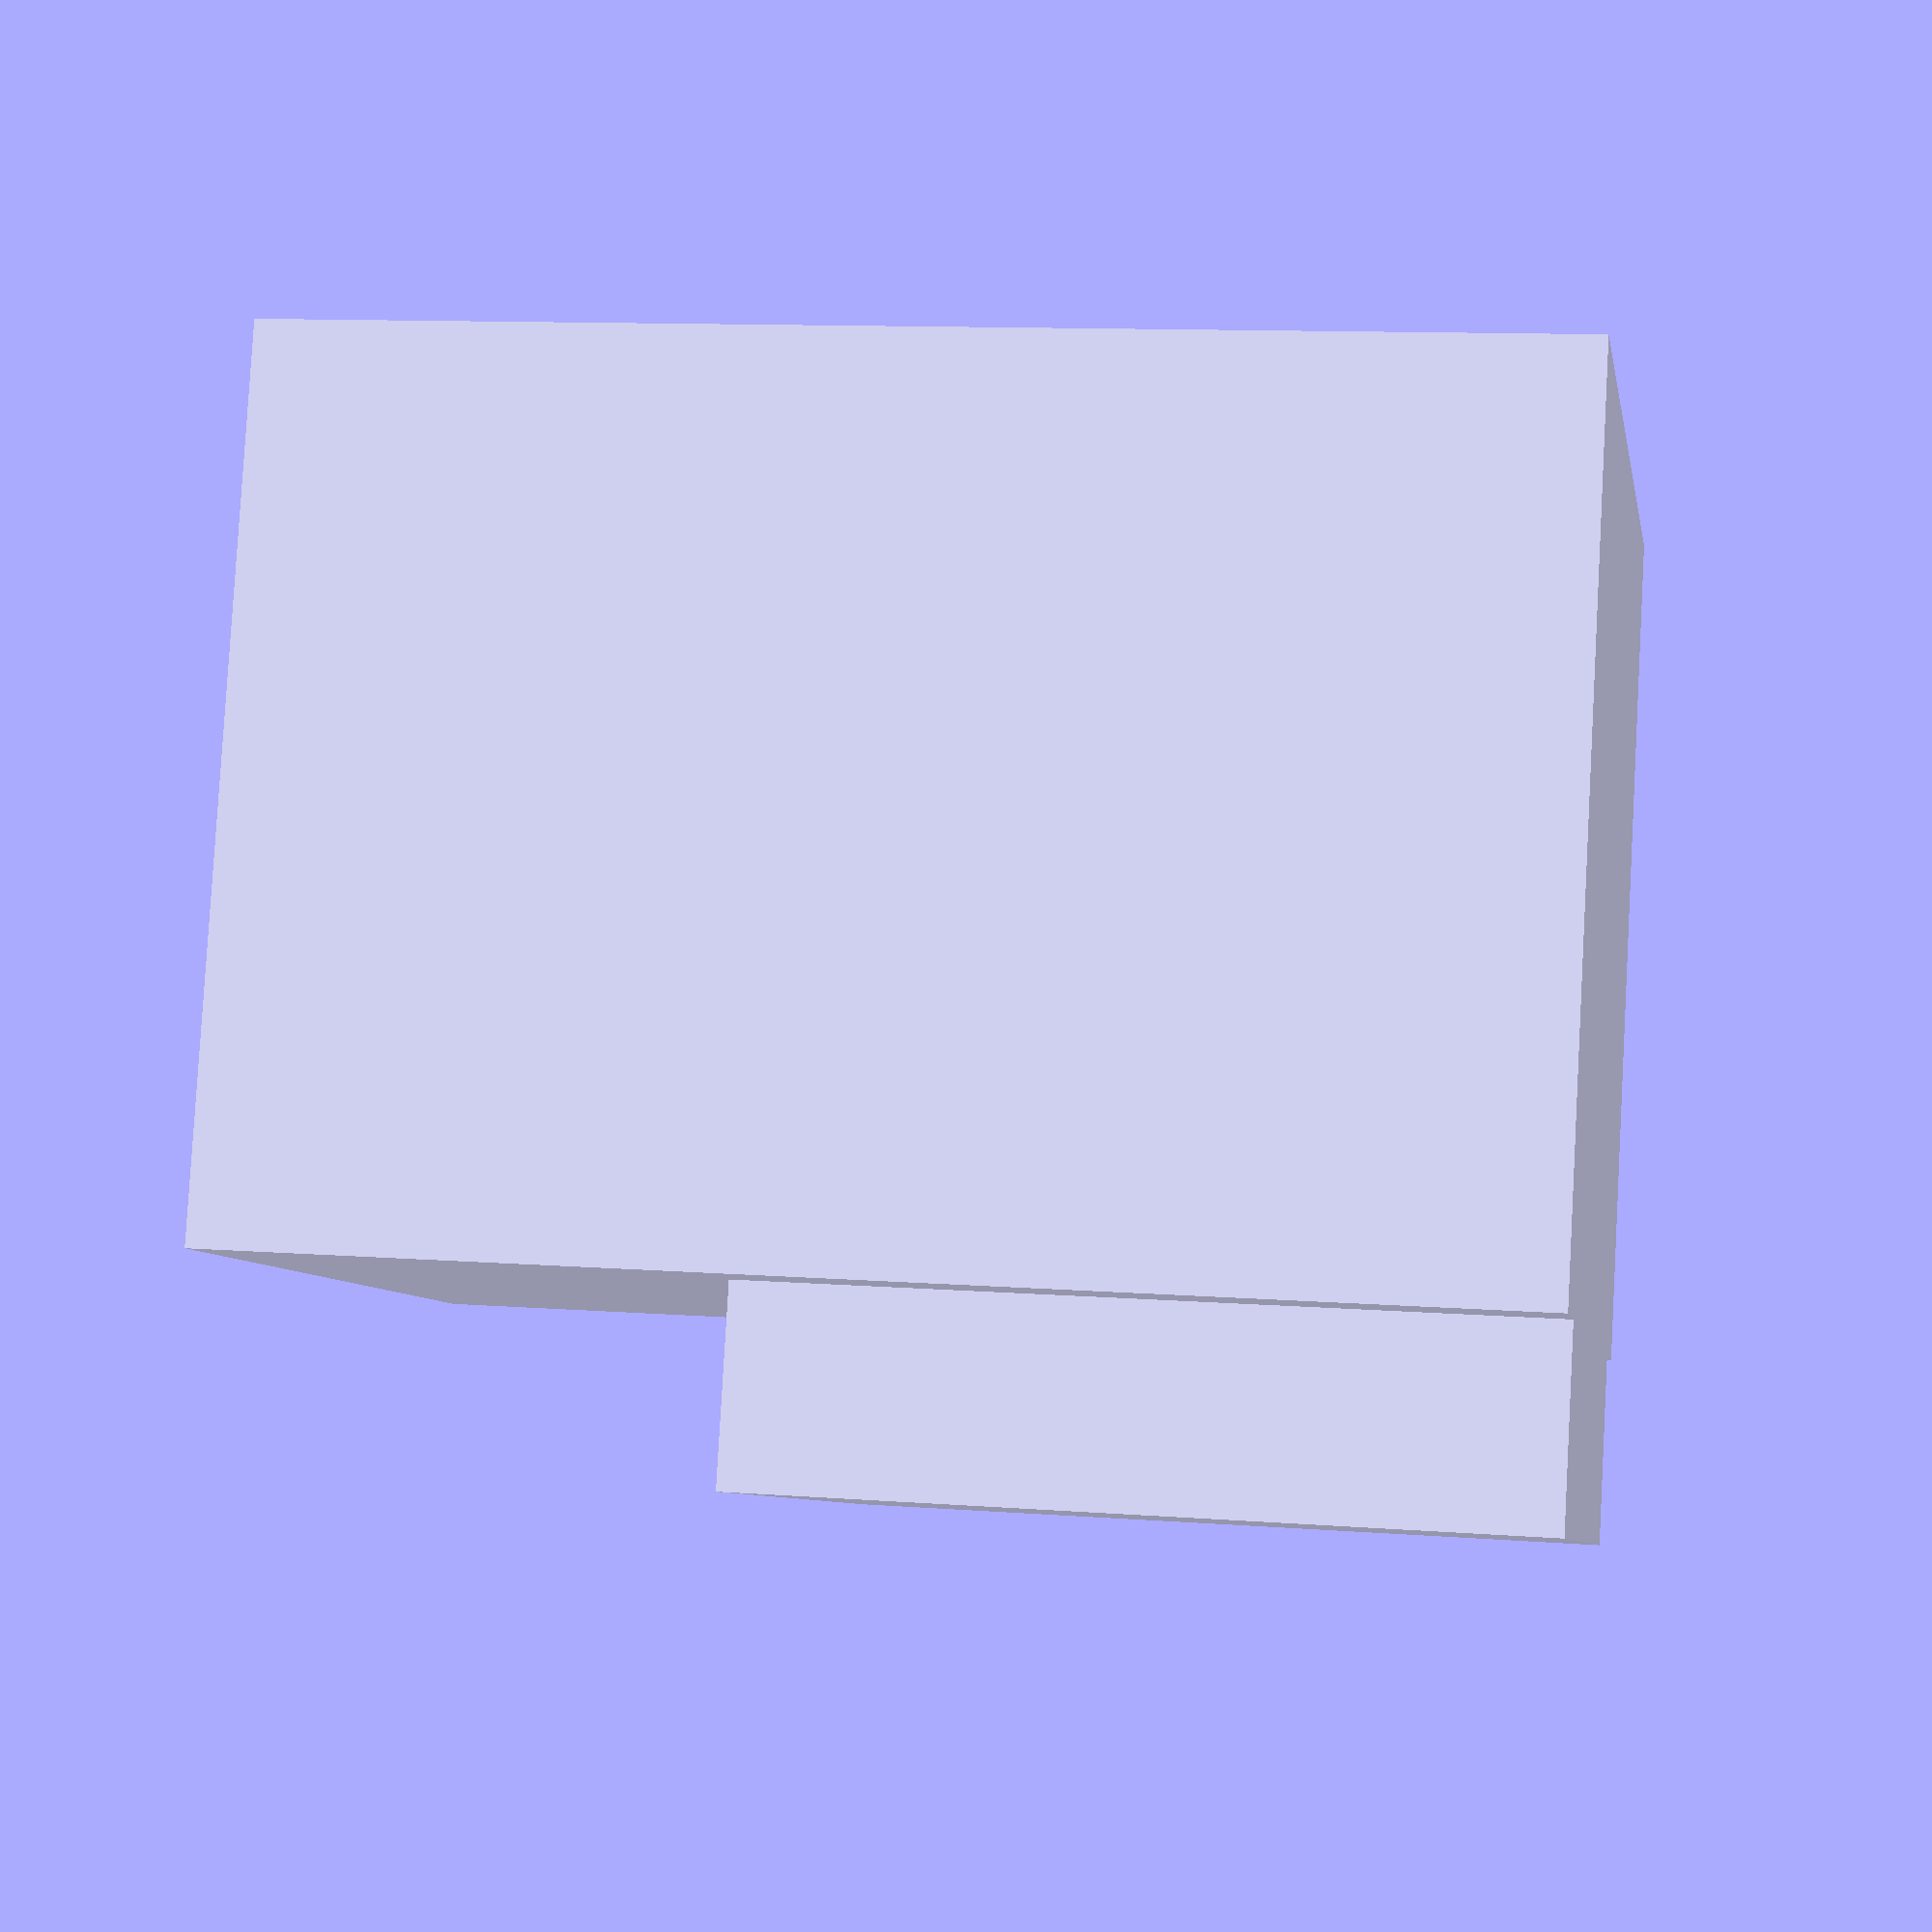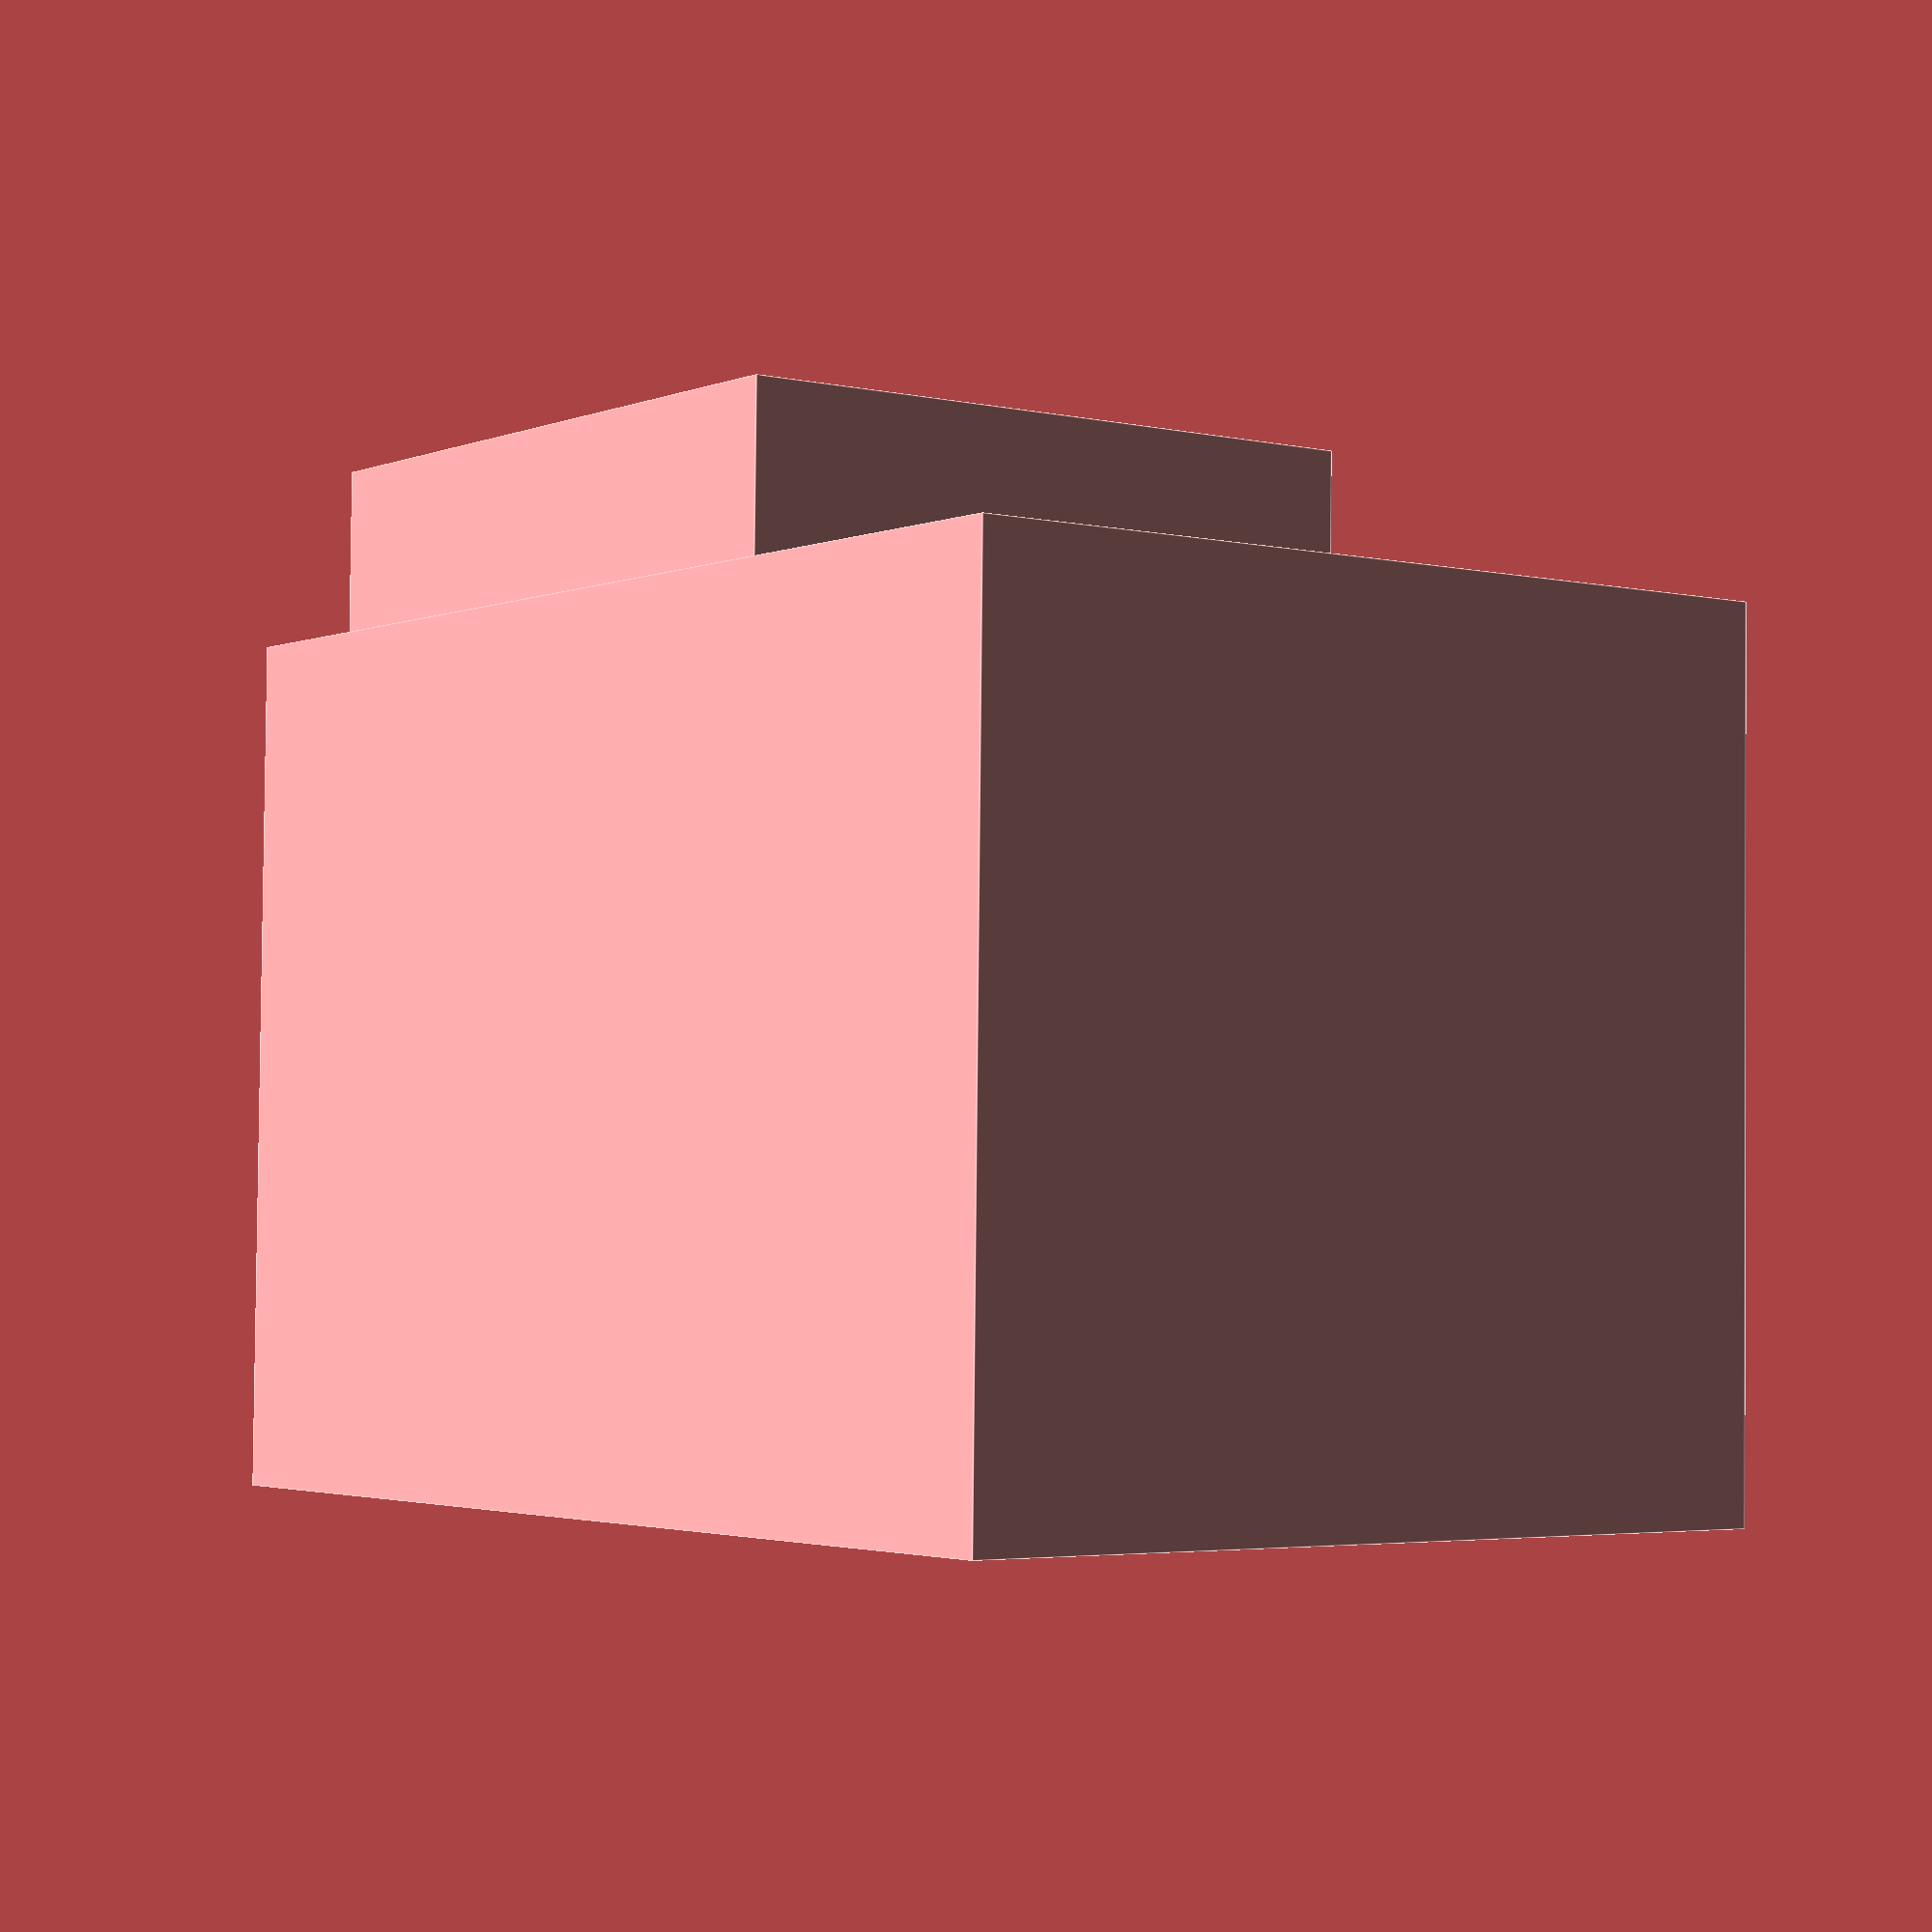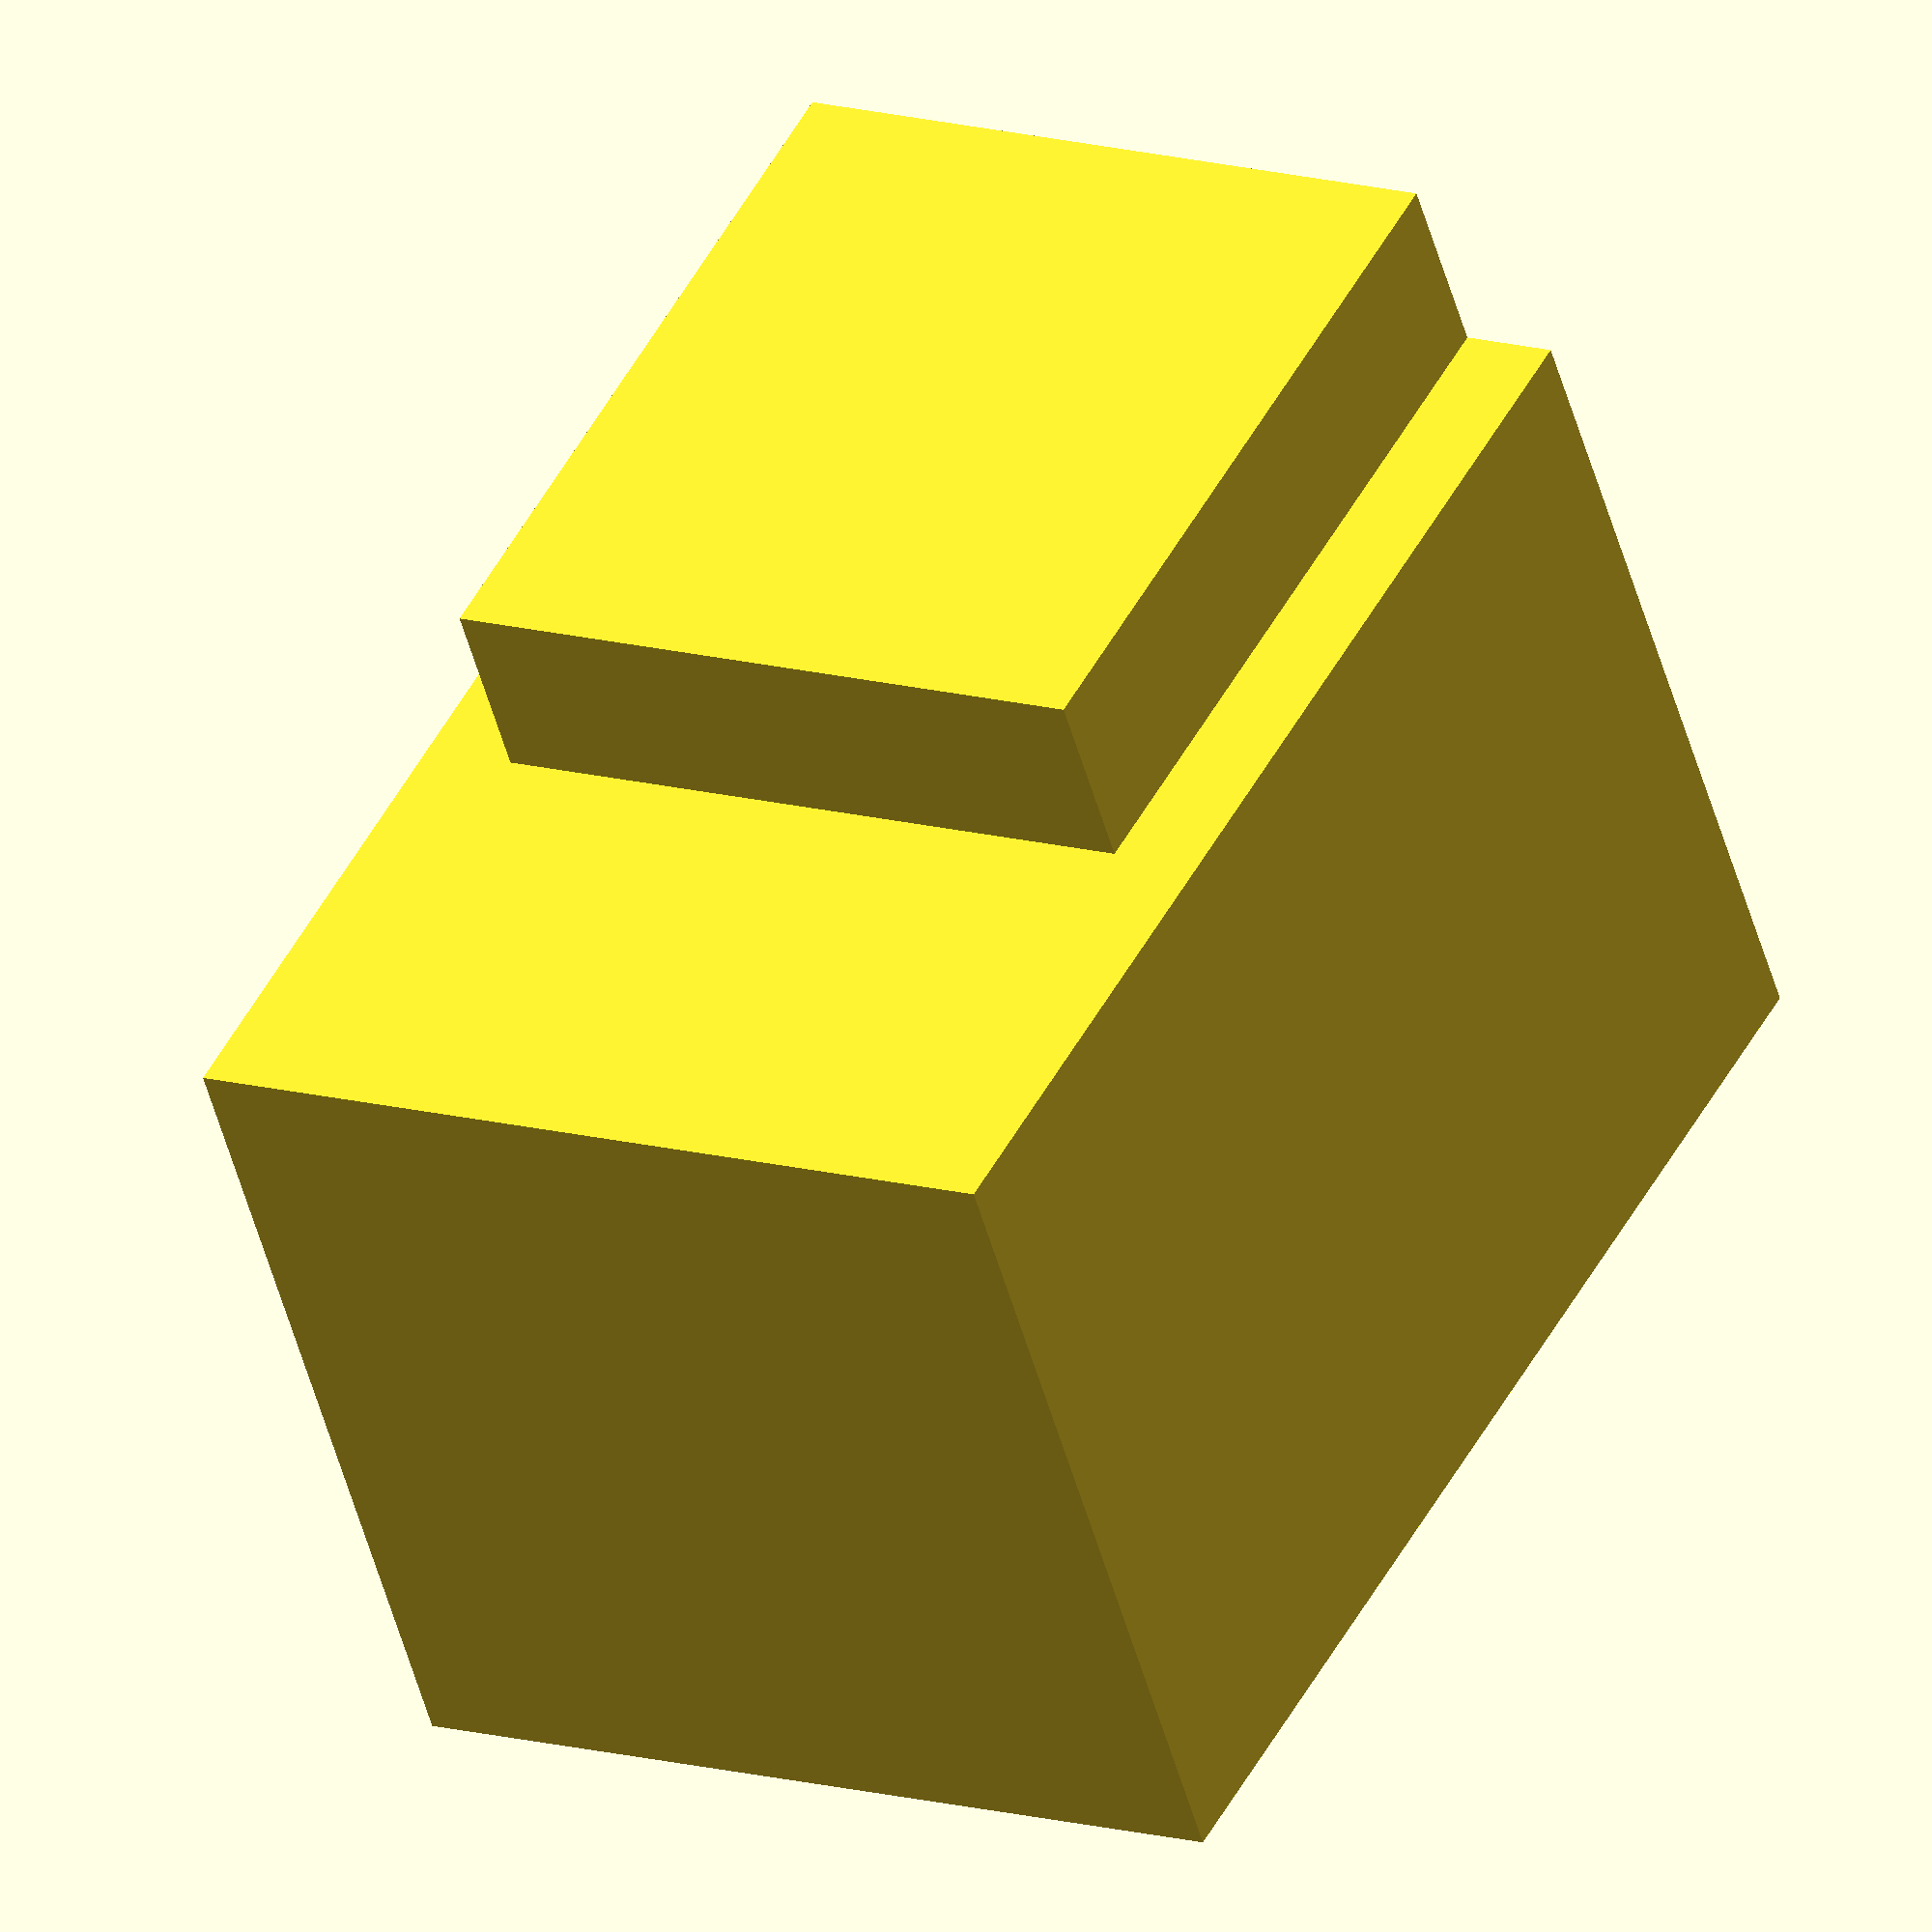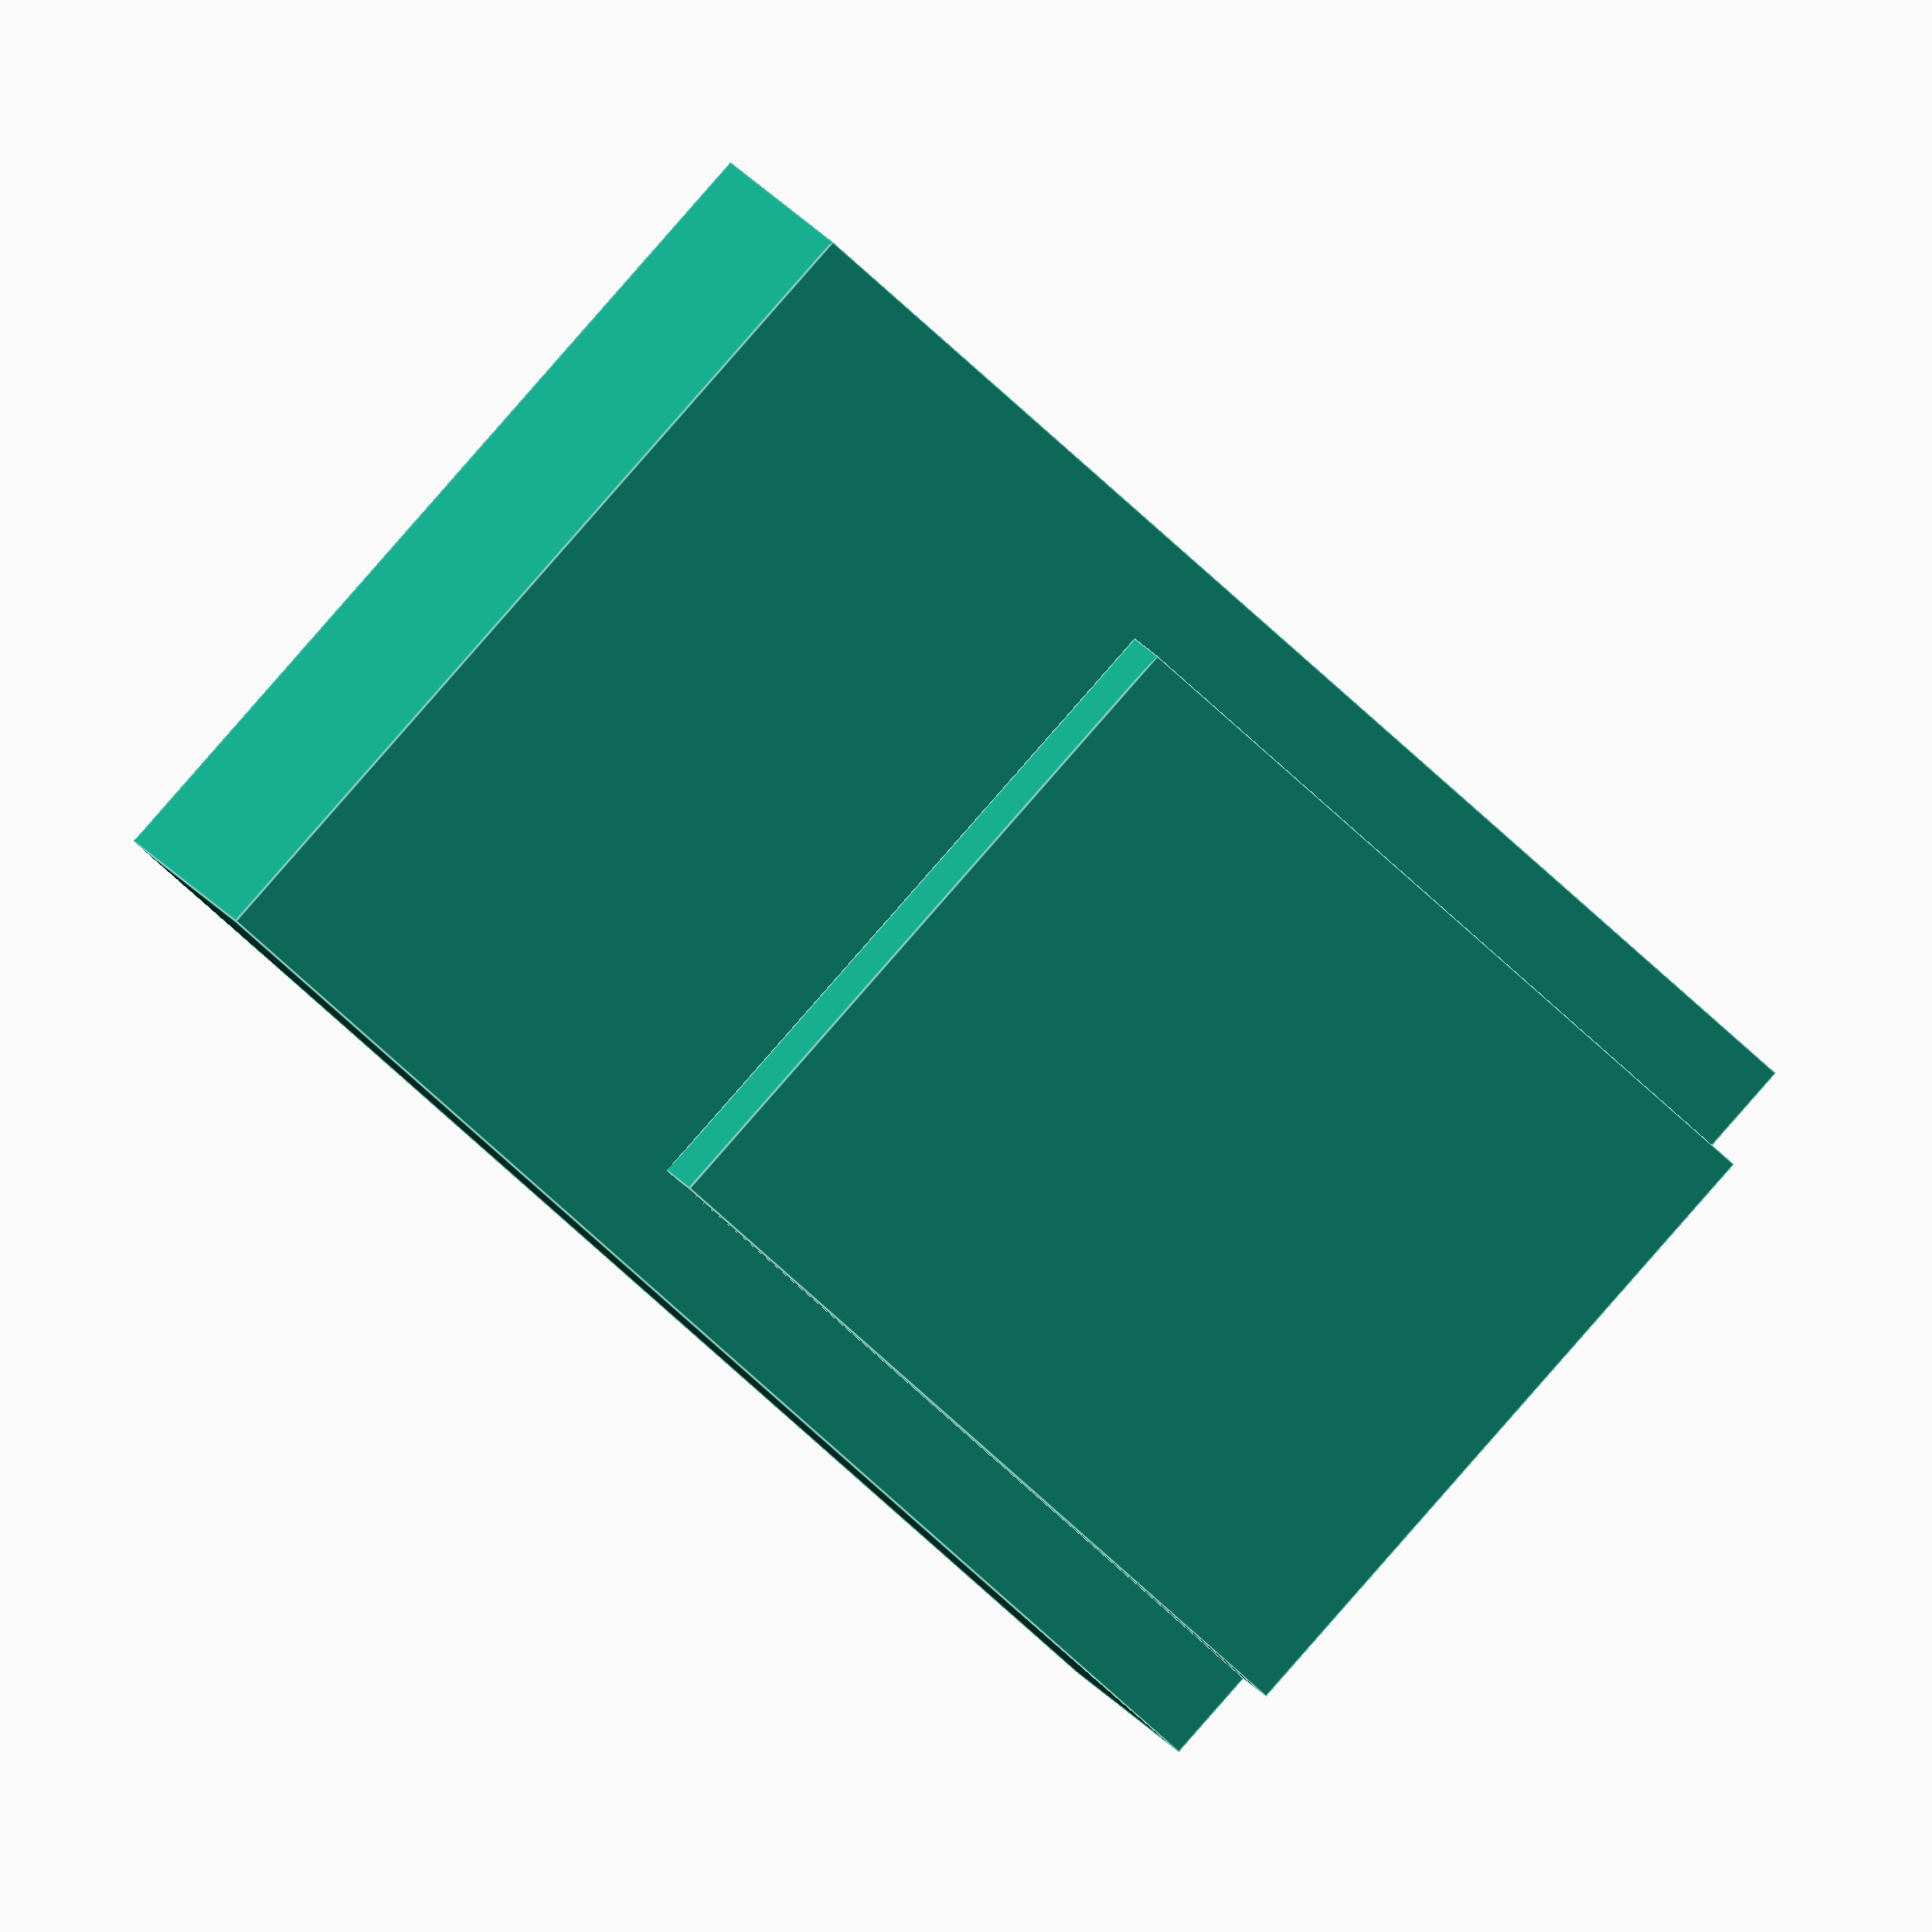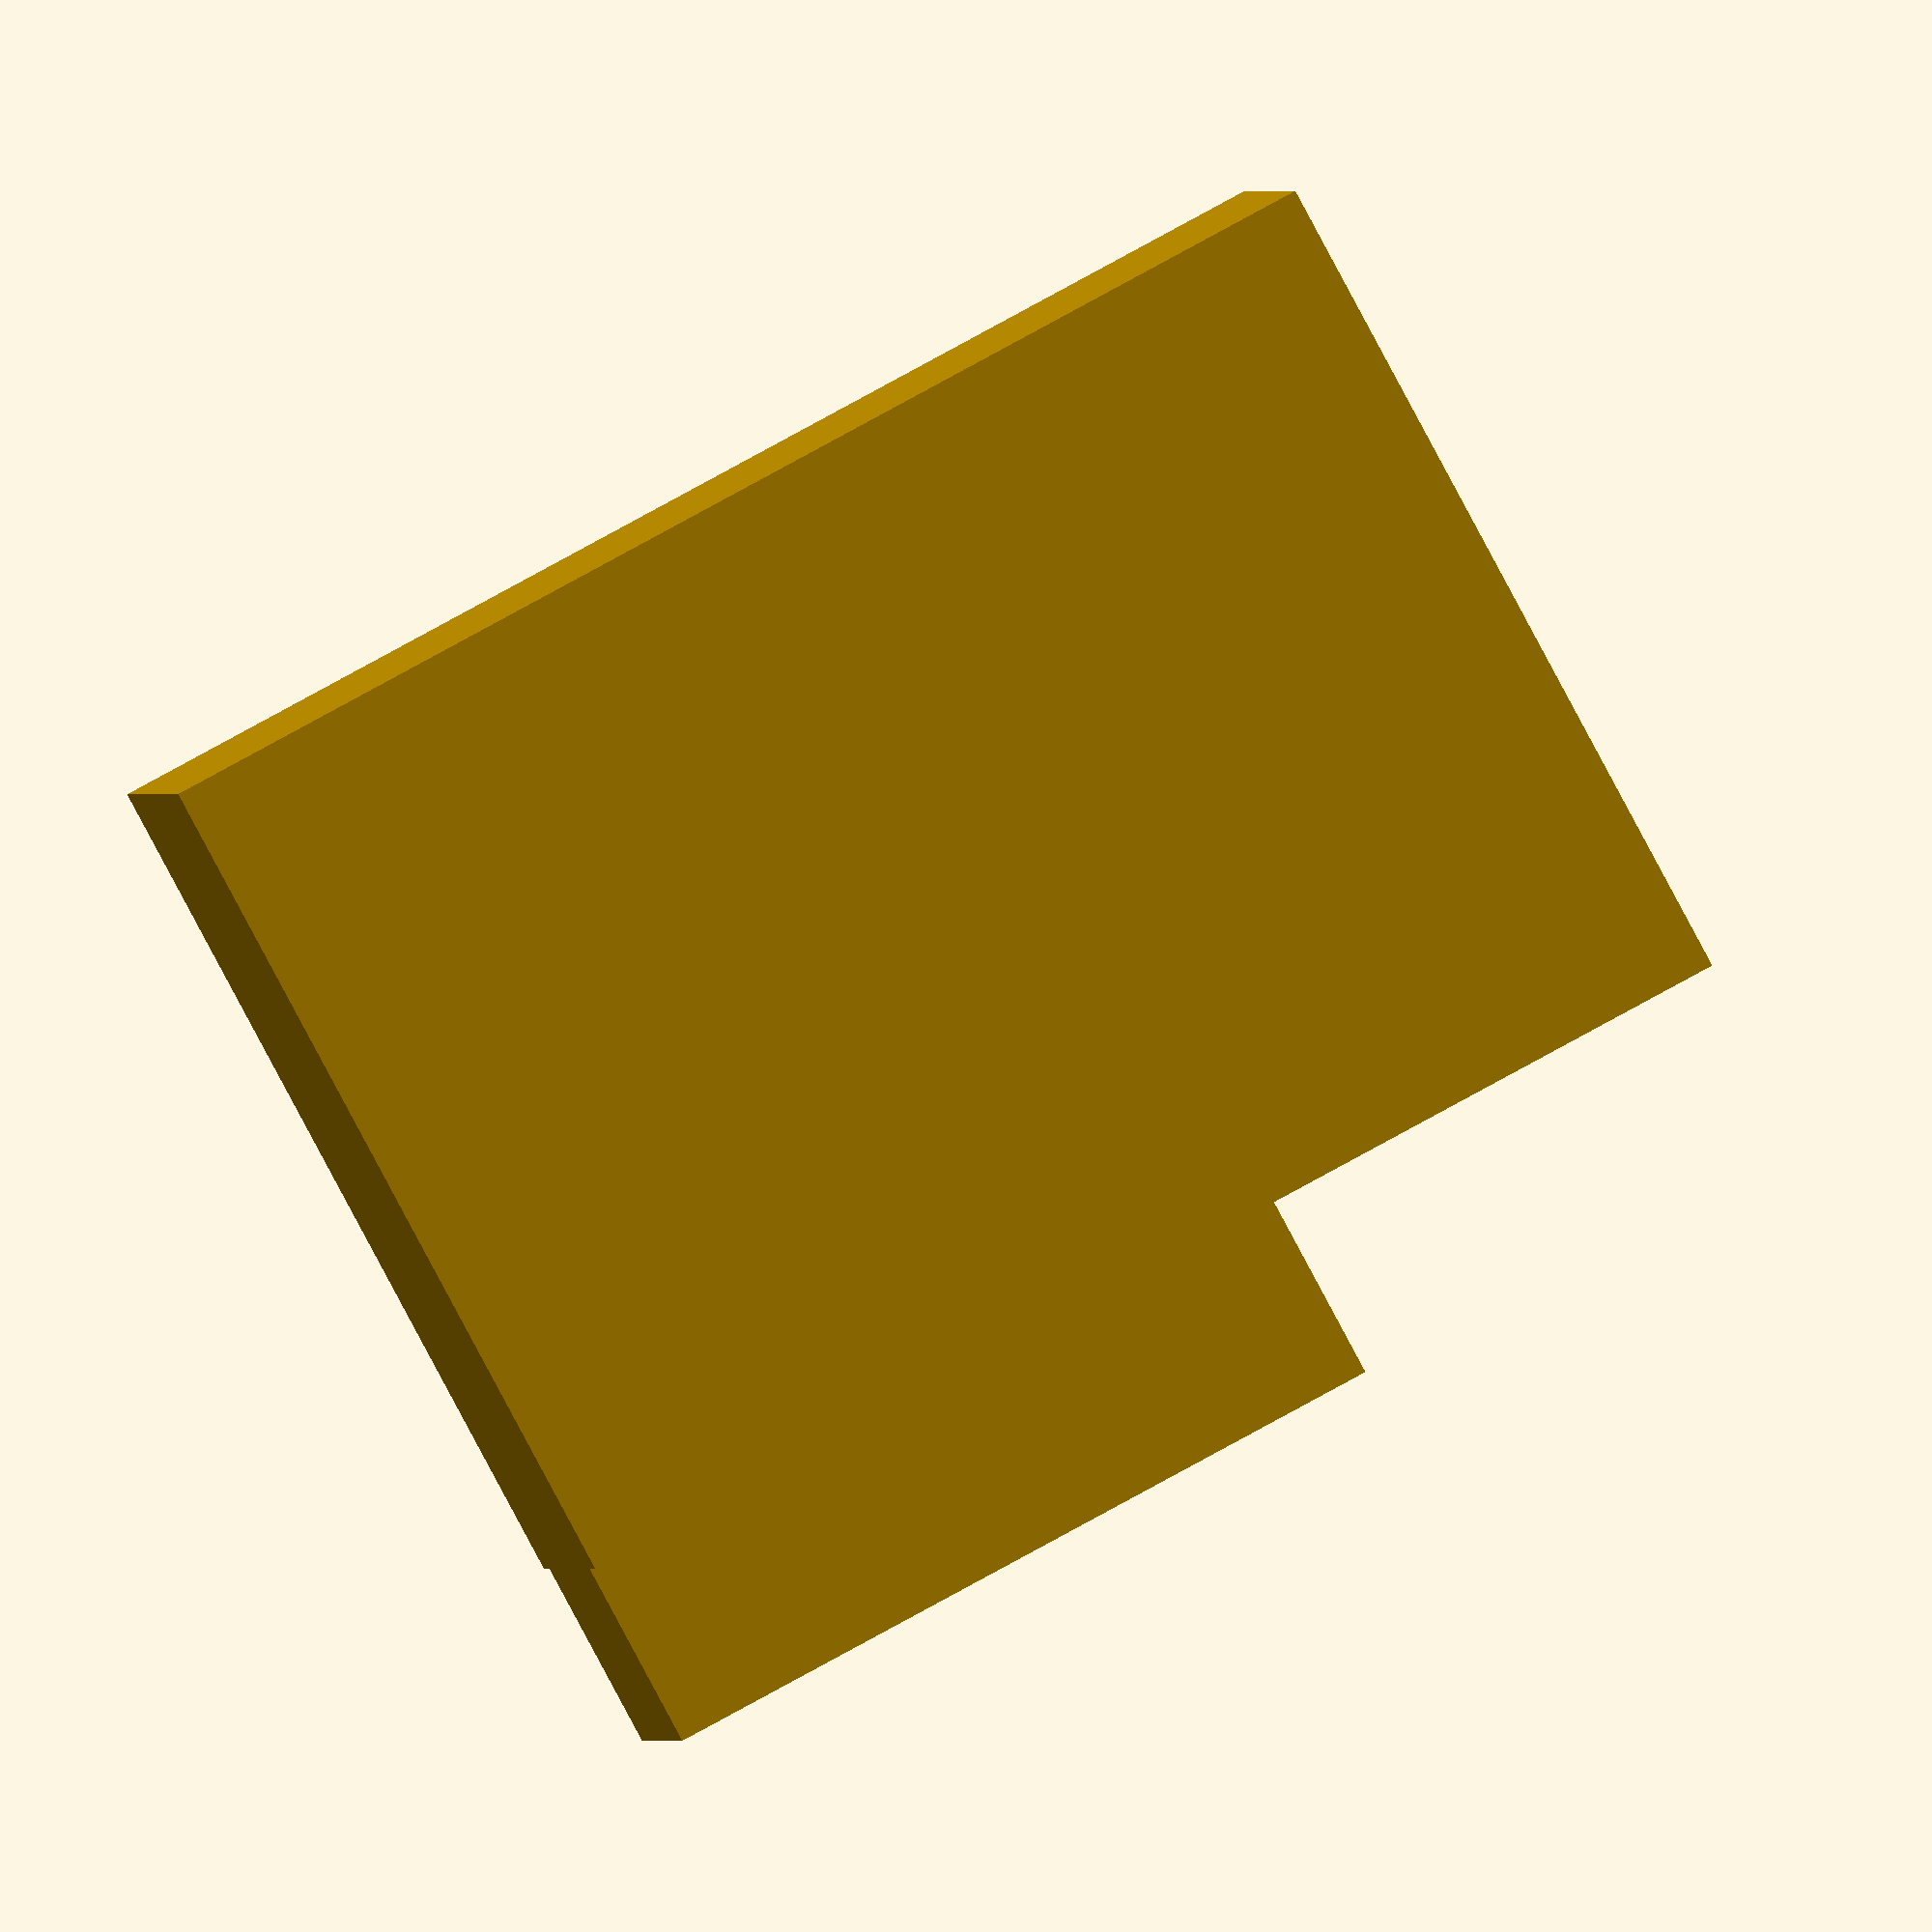
<openscad>
cutExtra = 1;

// sample
ledHole(width = 10);

module ledHole(width, clearence = 0.25) {
  //caja led: w=7 h=7.7 d=5.3
  hole1Width = 7 + clearence;
  hole1Height = 7.7 + clearence;
  hole1Depth = 2;

  hole2Width = hole1Width + 2;
  hole2Height = 13;
  hole2Depth = width - hole1Depth + cutExtra;

  translate([-(hole2Width - hole1Width) / 2, hole1Depth, 0])
  cube([hole2Width, hole2Depth, hole2Height]);

  cube([hole1Width, hole1Depth, hole1Height]);
}

</openscad>
<views>
elev=168.9 azim=161.9 roll=79.6 proj=p view=wireframe
elev=2.6 azim=180.7 roll=323.8 proj=p view=edges
elev=311.8 azim=163.0 roll=27.0 proj=o view=wireframe
elev=77.3 azim=350.0 roll=47.9 proj=o view=edges
elev=96.0 azim=263.2 roll=298.5 proj=o view=wireframe
</views>
